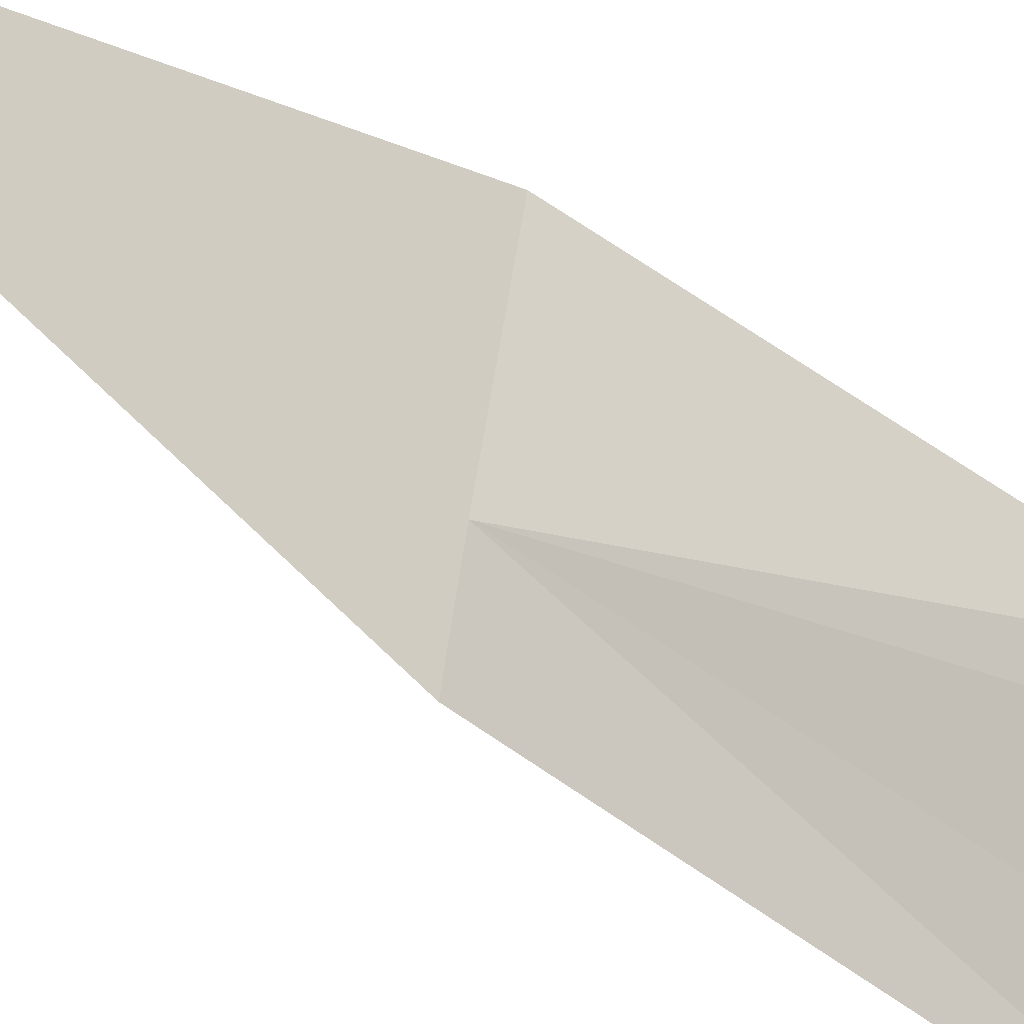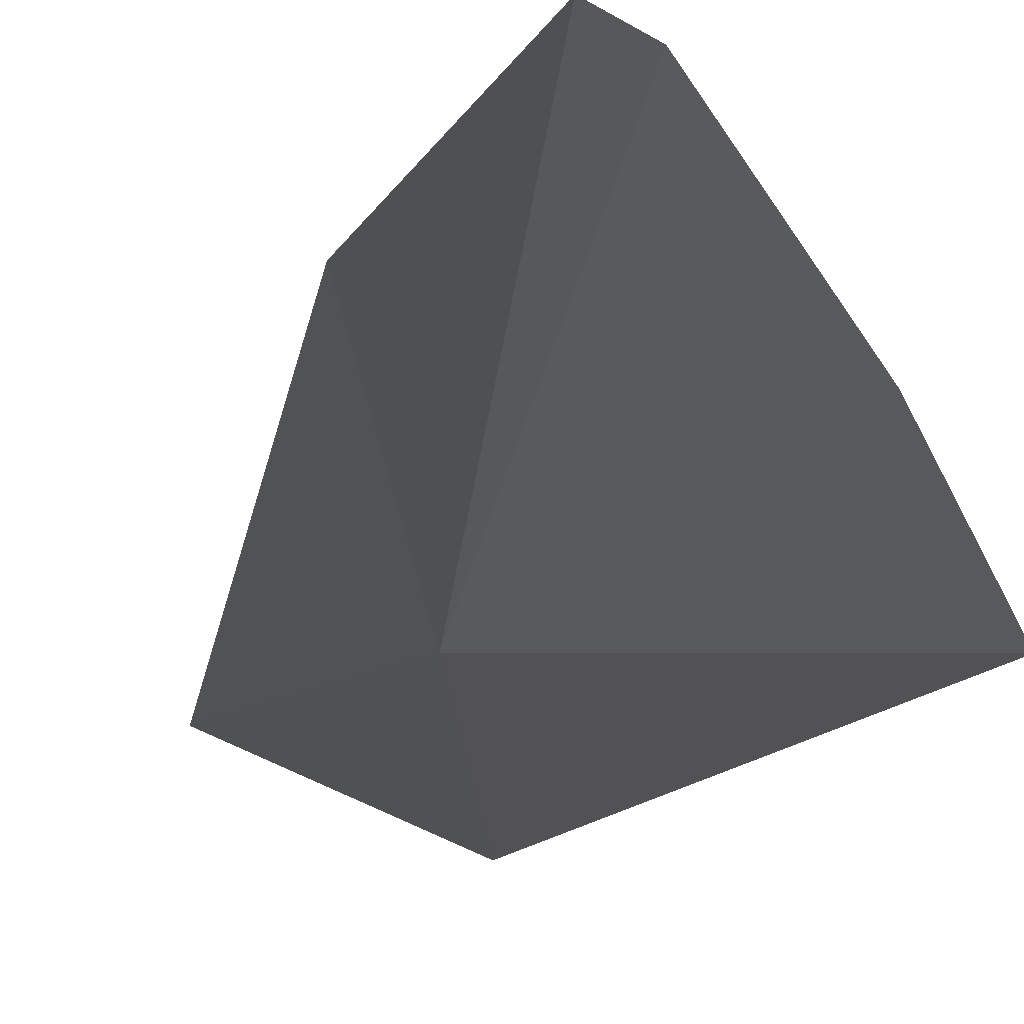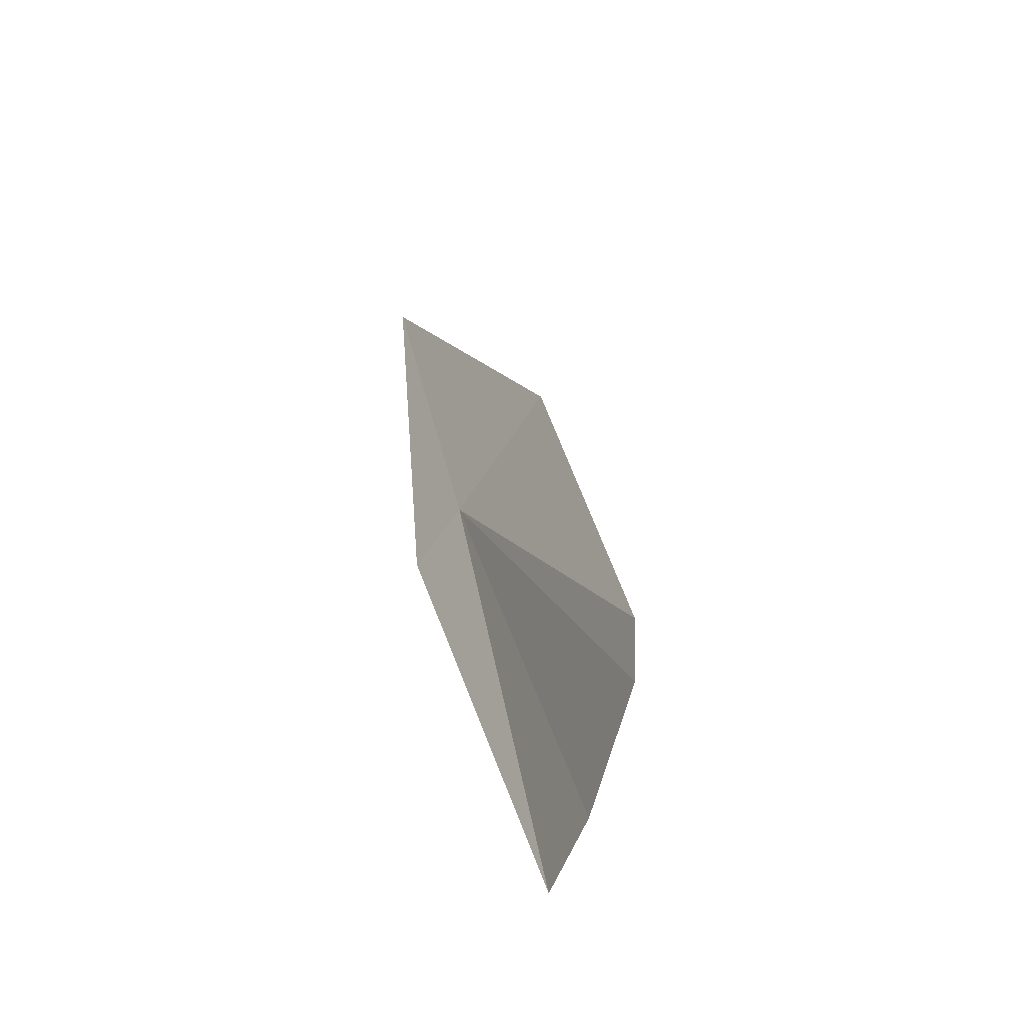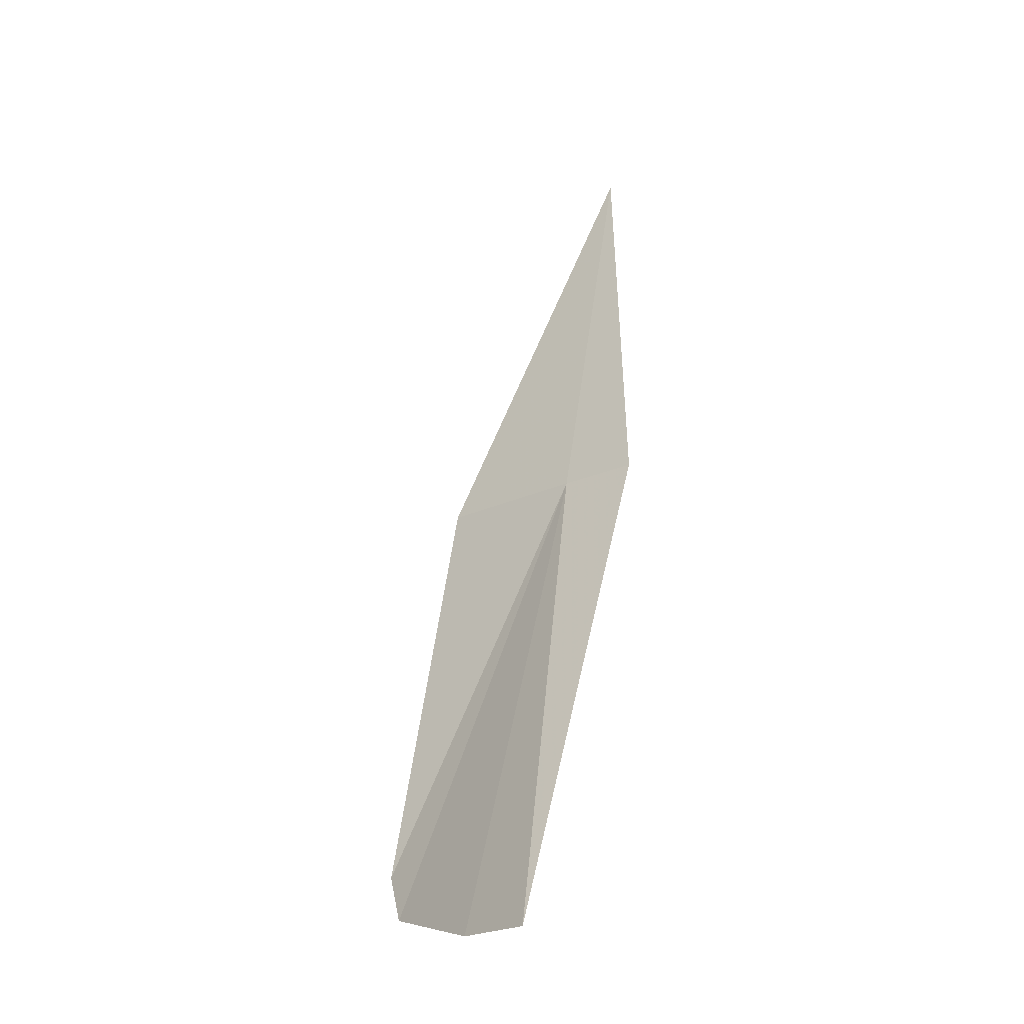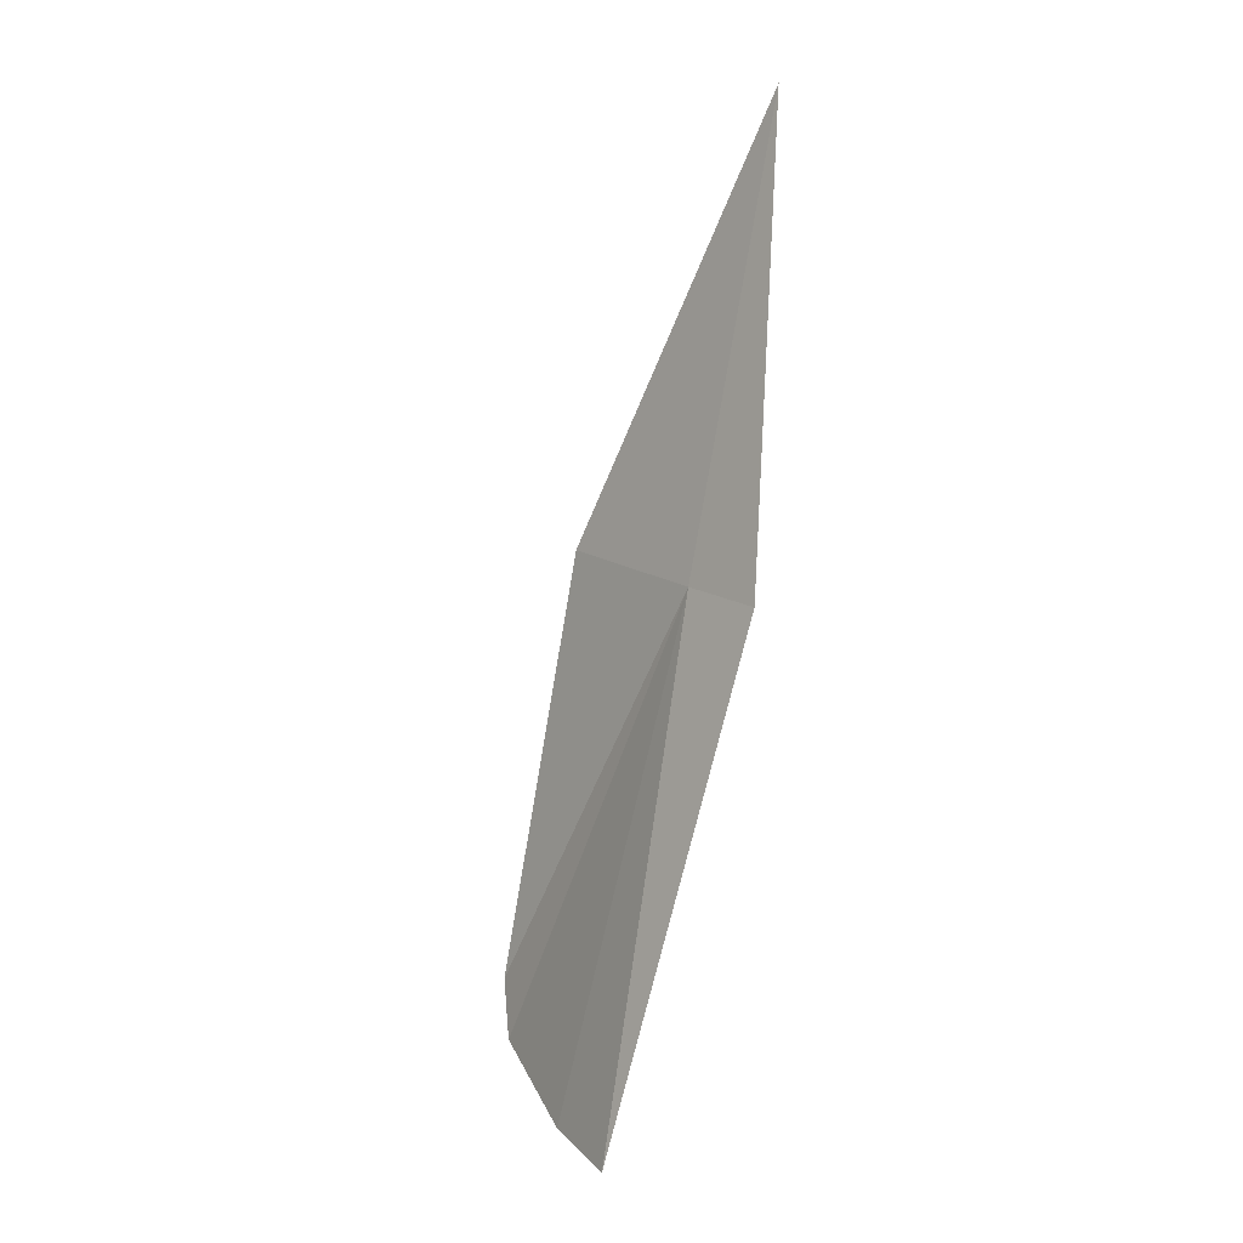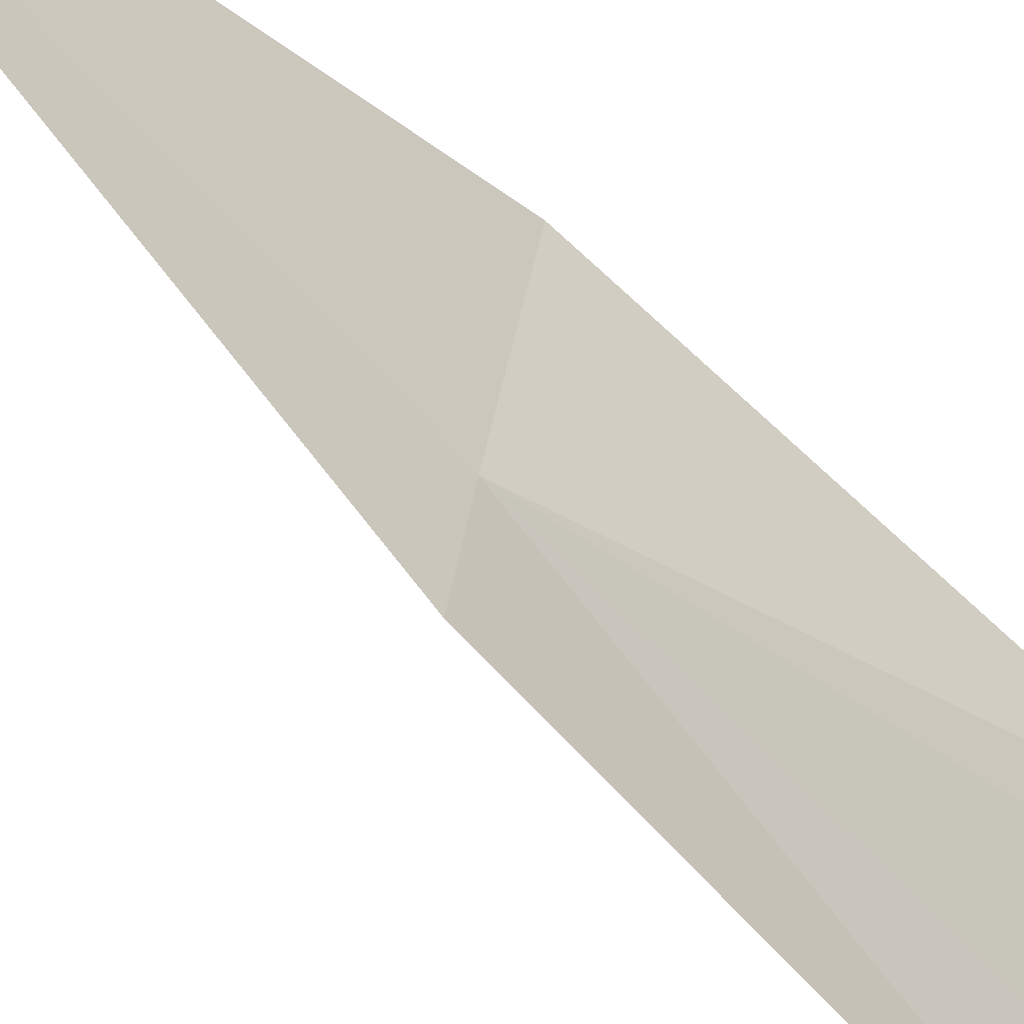
<metadata>
{"format":"obj","ext":"obj","renderer":"f3d","projection":"perspective","resolution":1024,"background":"white","views":[{"elev":-50.0,"azim":-119.9,"up":"+Z"},{"elev":-4.1,"azim":-1.9,"up":"+Z"},{"elev":-64.5,"azim":-49.7,"up":"+Y"},{"elev":-21.0,"azim":114.8,"up":"+Y"},{"elev":17.0,"azim":124.7,"up":"+Y"},{"elev":-63.2,"azim":-125.0,"up":"+Z"}]}
</metadata>
<code>
v 83.08 192.5 21.68
v 83.66 185.4 24.85
v 82.33 192.5 24.3
v 81.2 199.8 21.41
v 83.43 192.5 20.31
v 84.09 184.6 24.45
v 85.21 184.1 22.64
v 85.88 184.1 21.32
f 1 3 2
f 1 5 4
f 1 6 7
f 1 4 3
f 1 8 5
f 1 7 8
f 1 2 6

</code>
